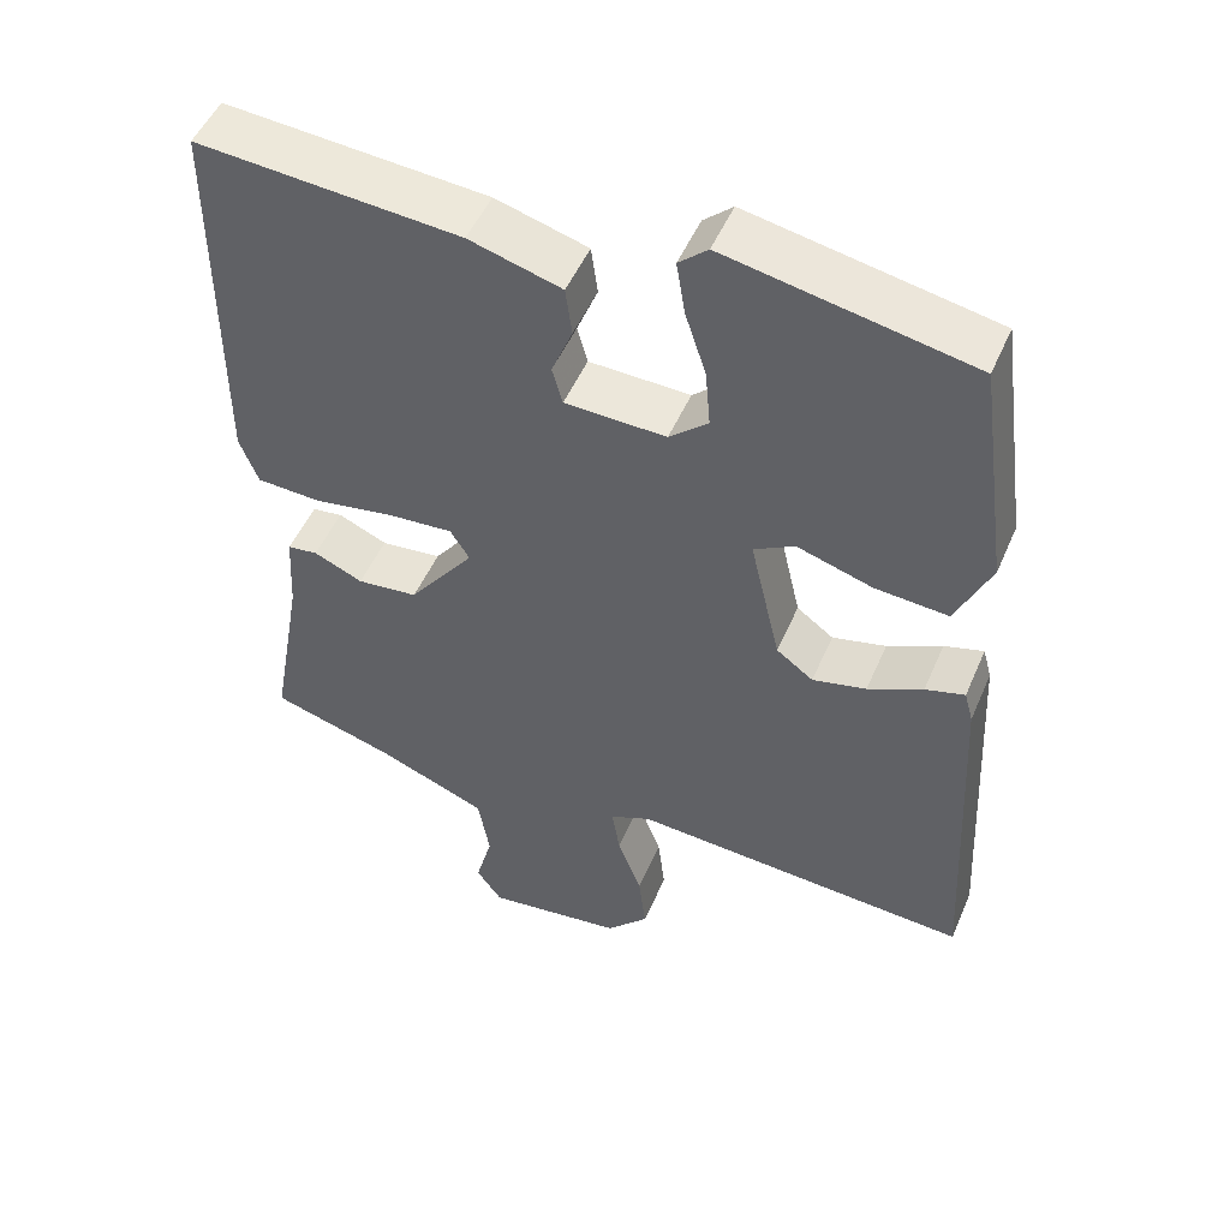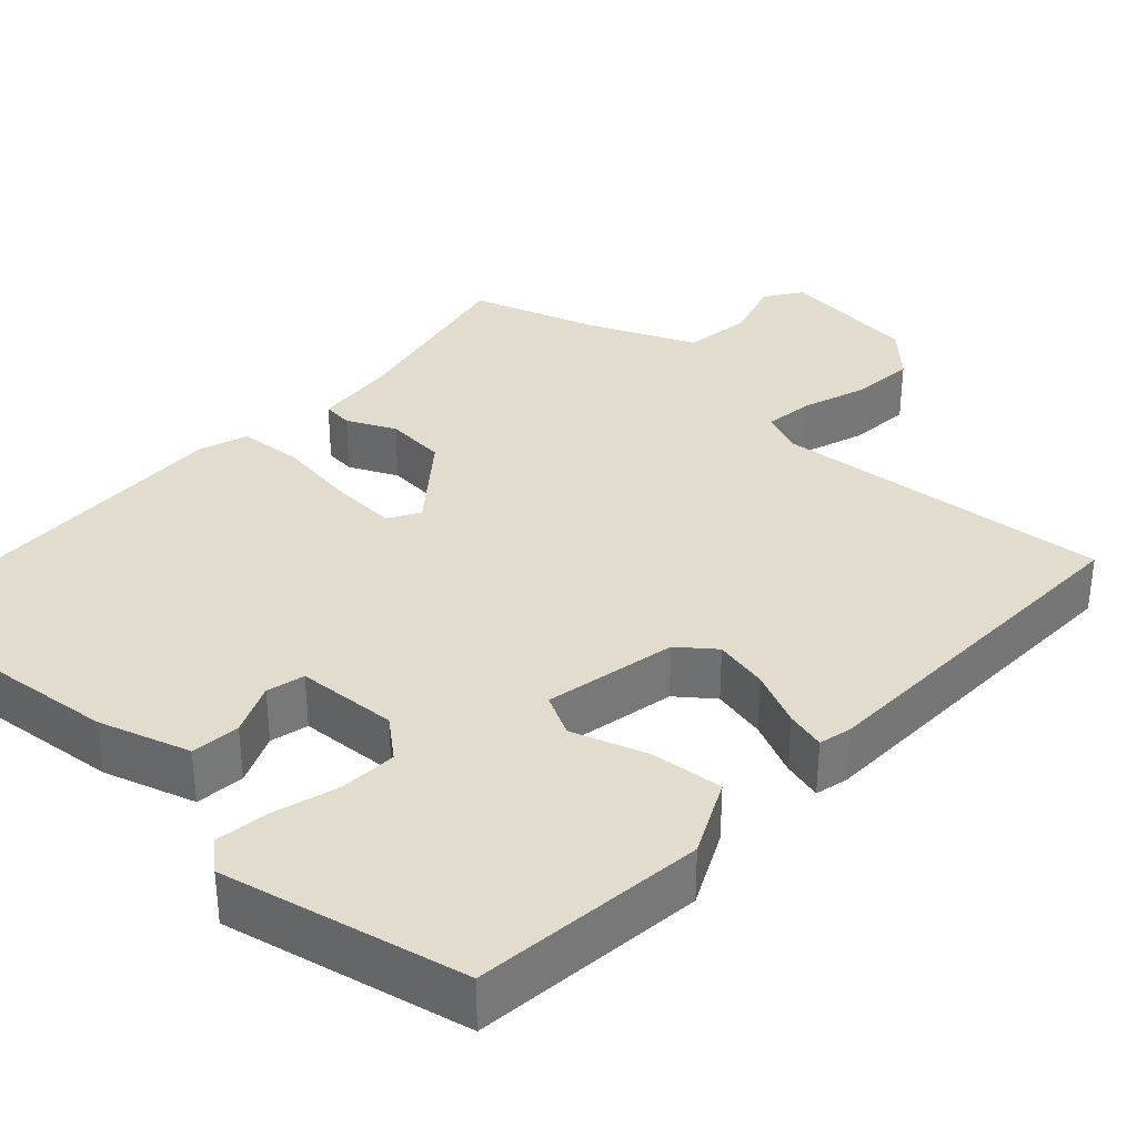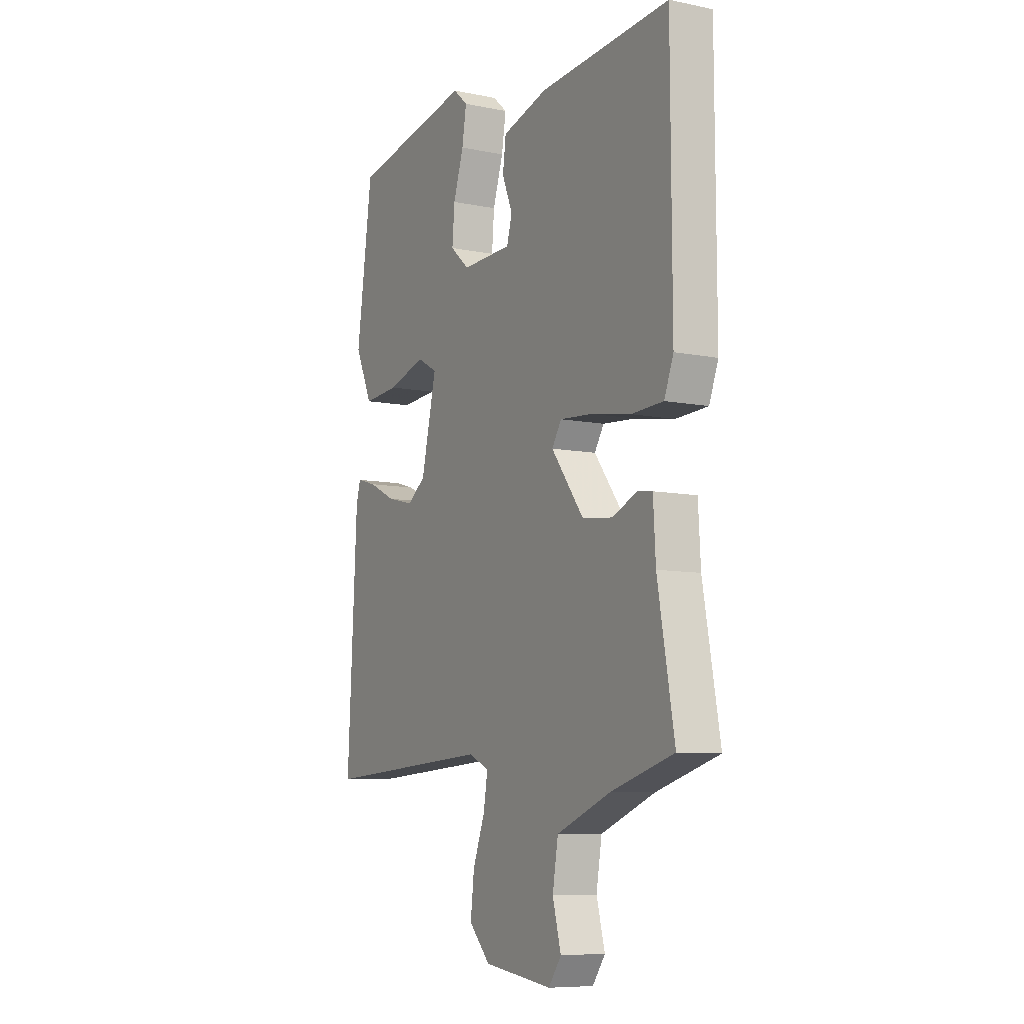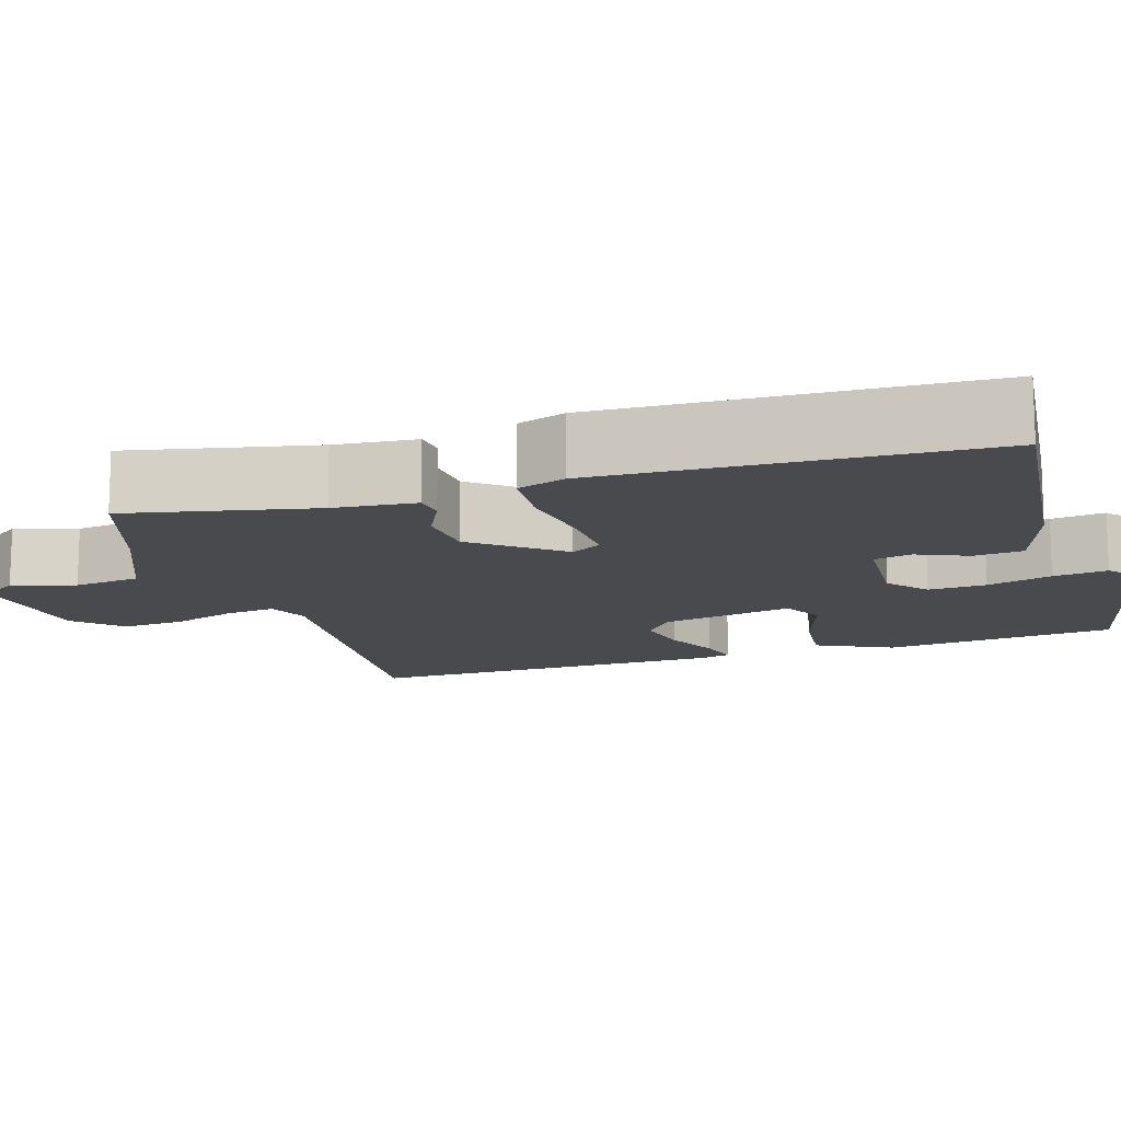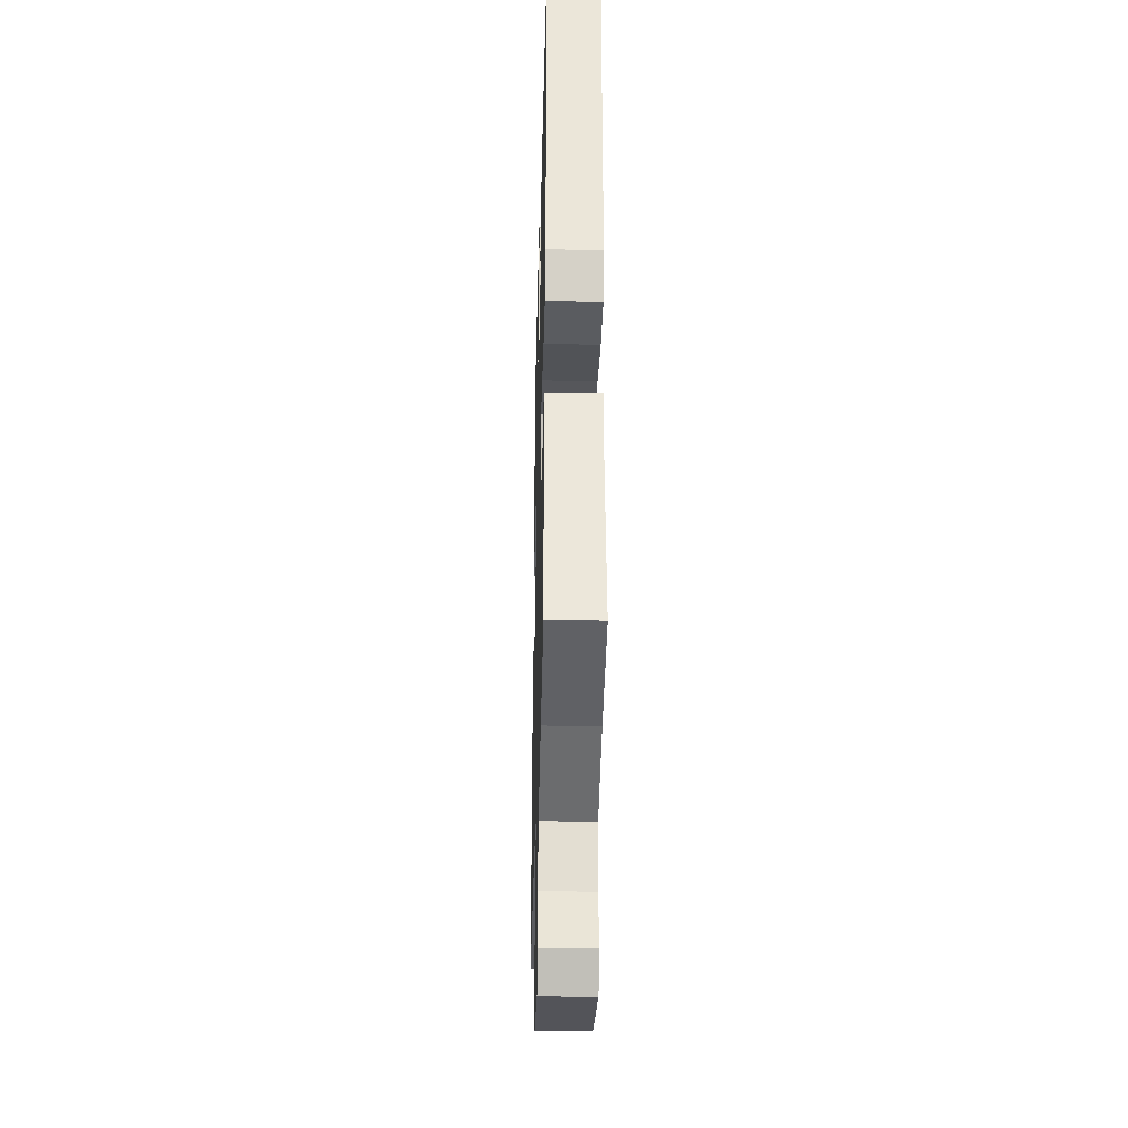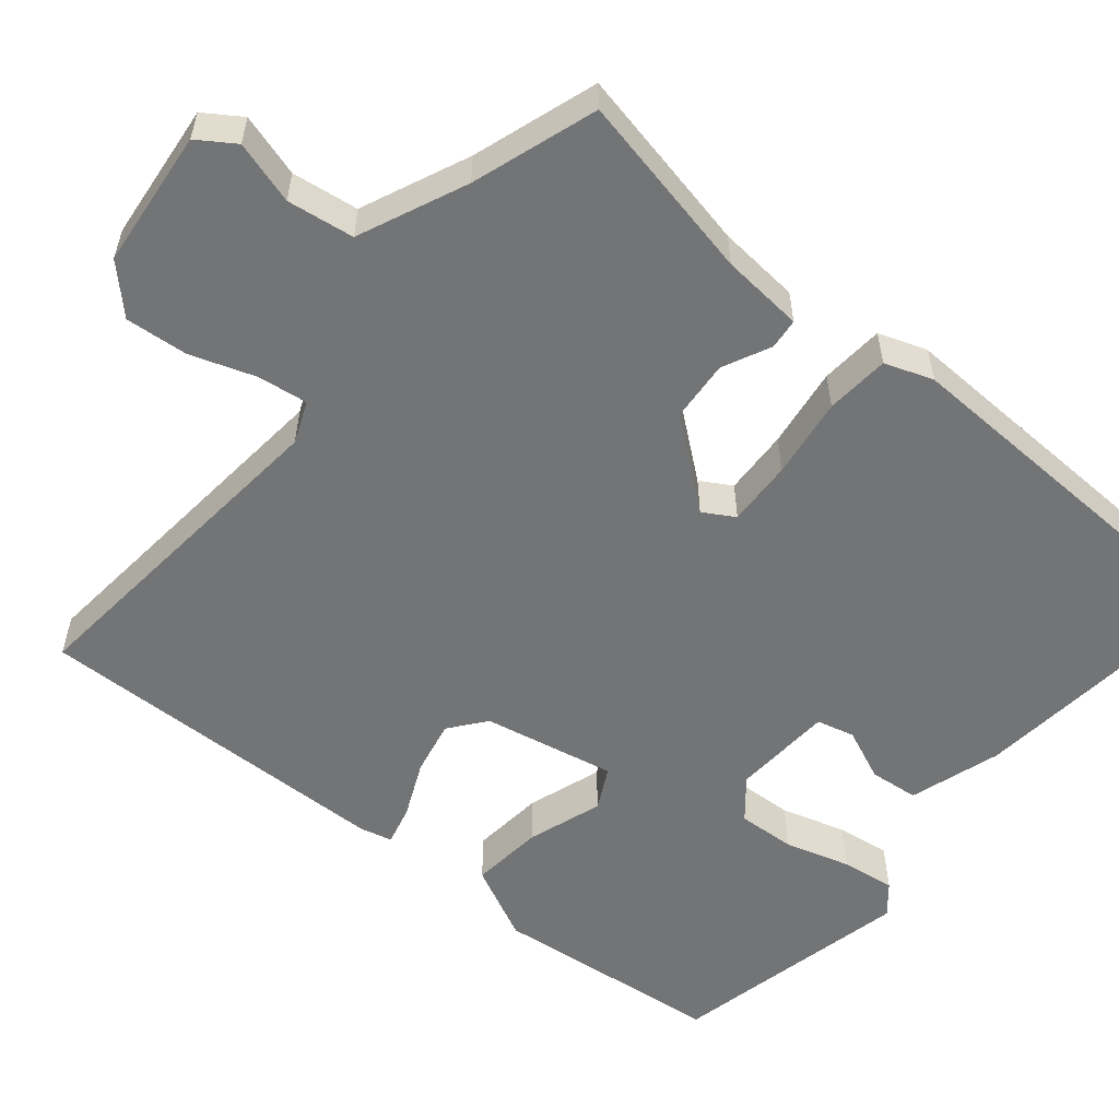
<metadata>
{"format":"obj","ext":"obj","renderer":"f3d","projection":"perspective","resolution":1024,"background":"white","views":[{"elev":50.5,"azim":22.9,"up":"+Z"},{"elev":34.6,"azim":41.2,"up":"+Y"},{"elev":-8.2,"azim":-119.3,"up":"+Z"},{"elev":-13.4,"azim":-74.2,"up":"+Y"},{"elev":-31.5,"azim":-91.5,"up":"+Z"},{"elev":-56.2,"azim":-131.3,"up":"+Y"}]}
</metadata>
<code>
v 0.475 0.07 -0.516
v 0.05 0.07 -0.488
v -0.001 0.07 -0.511
v 0.009 0.07 -0.573
v 0.039 0.07 -0.653
v 0.048 0.07 -0.731
v -0.005 0.07 -0.787
v -0.177 0.07 -0.81
v -0.209 0.07 -0.765
v -0.188 0.07 -0.686
v -0.202 0.07 -0.603
v -0.338 0.07 -0.548
v -0.495 0.07 -0.501
v -0.453 0.07 -0.266
v -0.447 0.07 -0.163
v -0.409 0.07 -0.158
v -0.348 0.07 -0.185
v -0.272 0.07 -0.177
v -0.19 0.07 -0.068
v -0.214 0.07 -0.03
v -0.296 0.07 -0.036
v -0.396 0.07 -0.053
v -0.476 0.07 -0.049
v -0.499 0.07 0.011
v -0.497 0.07 0.486
v -0.17 0.07 0.461
v -0.055 0.07 0.428
v -0.047 0.07 0.367
v -0.073 0.07 0.302
v -0.06 0.07 0.255
v 0.066 0.07 0.251
v 0.114 0.07 0.293
v 0.108 0.07 0.365
v 0.082 0.07 0.445
v 0.071 0.07 0.512
v 0.107 0.07 0.544
v 0.411 0.07 0.485
v 0.451 0.07 0.197
v 0.408 0.07 0.102
v 0.317 0.07 0.109
v 0.223 0.07 0.138
v 0.172 0.07 0.11
v 0.21 0.07 -0.054
v 0.256 0.07 -0.088
v 0.323 0.07 -0.072
v 0.391 0.07 -0.039
v 0.44 0.07 -0.025
v 0.451 0.07 -0.065
v 0.475 0 -0.516
v 0.05 0 -0.488
v -0.001 0 -0.511
v 0.009 0 -0.573
v 0.039 0 -0.653
v 0.048 0 -0.731
v -0.005 0 -0.787
v -0.177 0 -0.81
v -0.209 0 -0.765
v -0.188 0 -0.686
v -0.202 0 -0.603
v -0.338 0 -0.548
v -0.495 0 -0.501
v -0.453 0 -0.266
v -0.447 0 -0.163
v -0.409 0 -0.158
v -0.348 0 -0.185
v -0.272 0 -0.177
v -0.19 0 -0.068
v -0.214 0 -0.03
v -0.296 0 -0.036
v -0.396 0 -0.053
v -0.476 0 -0.049
v -0.499 0 0.011
v -0.497 0 0.486
v -0.17 0 0.461
v -0.055 0 0.428
v -0.047 0 0.367
v -0.073 0 0.302
v -0.06 0 0.255
v 0.066 0 0.251
v 0.114 0 0.293
v 0.108 0 0.365
v 0.082 0 0.445
v 0.071 0 0.512
v 0.107 0 0.544
v 0.411 0 0.485
v 0.451 0 0.197
v 0.408 0 0.102
v 0.317 0 0.109
v 0.223 0 0.138
v 0.172 0 0.11
v 0.21 0 -0.054
v 0.256 0 -0.088
v 0.323 0 -0.072
v 0.391 0 -0.039
v 0.44 0 -0.025
v 0.451 0 -0.065
f 48 1 2
f 47 48 2
f 46 47 2
f 45 46 2
f 44 45 2 3
f 43 44 3
f 42 43 3
f 39 40 41
f 38 39 41
f 37 38 41
f 36 37 41
f 35 36 41
f 34 35 41
f 33 34 41
f 32 33 41 42
f 31 32 42 3
f 27 28 29
f 26 27 29
f 25 26 29
f 24 25 29
f 23 24 29
f 22 23 29
f 21 22 29
f 20 21 29 30
f 19 20 30 31
f 14 15 16 17
f 14 17 18
f 13 14 18
f 12 13 18
f 19 31 3
f 18 19 3
f 12 18 3
f 11 12 3
f 8 9 10
f 7 8 10
f 6 7 10
f 5 6 10
f 4 5 10
f 3 4 10 11
f 50 49 96
f 50 96 95
f 50 95 94
f 50 94 93
f 51 50 93 92
f 51 92 91
f 51 91 90
f 89 88 87
f 89 87 86
f 89 86 85
f 89 85 84
f 89 84 83
f 89 83 82
f 89 82 81
f 90 89 81 80
f 51 90 80 79
f 77 76 75
f 77 75 74
f 77 74 73
f 77 73 72
f 77 72 71
f 77 71 70
f 77 70 69
f 78 77 69 68
f 79 78 68 67
f 65 64 63 62
f 66 65 62
f 66 62 61
f 66 61 60
f 51 79 67
f 51 67 66
f 51 66 60
f 51 60 59
f 58 57 56
f 58 56 55
f 58 55 54
f 58 54 53
f 58 53 52
f 59 58 52 51
f 1 49 50 2
f 2 50 51 3
f 3 51 52 4
f 4 52 53 5
f 5 53 54 6
f 6 54 55 7
f 7 55 56 8
f 8 56 57 9
f 9 57 58 10
f 10 58 59 11
f 11 59 60 12
f 12 60 61 13
f 13 61 62 14
f 14 62 63 15
f 15 63 64 16
f 16 64 65 17
f 17 65 66 18
f 18 66 67 19
f 19 67 68 20
f 20 68 69 21
f 21 69 70 22
f 22 70 71 23
f 23 71 72 24
f 24 72 73 25
f 25 73 74 26
f 26 74 75 27
f 27 75 76 28
f 28 76 77 29
f 29 77 78 30
f 30 78 79 31
f 31 79 80 32
f 32 80 81 33
f 33 81 82 34
f 34 82 83 35
f 35 83 84 36
f 36 84 85 37
f 37 85 86 38
f 38 86 87 39
f 39 87 88 40
f 40 88 89 41
f 41 89 90 42
f 42 90 91 43
f 43 91 92 44
f 44 92 93 45
f 45 93 94 46
f 46 94 95 47
f 47 95 96 48
f 48 96 49 1

</code>
